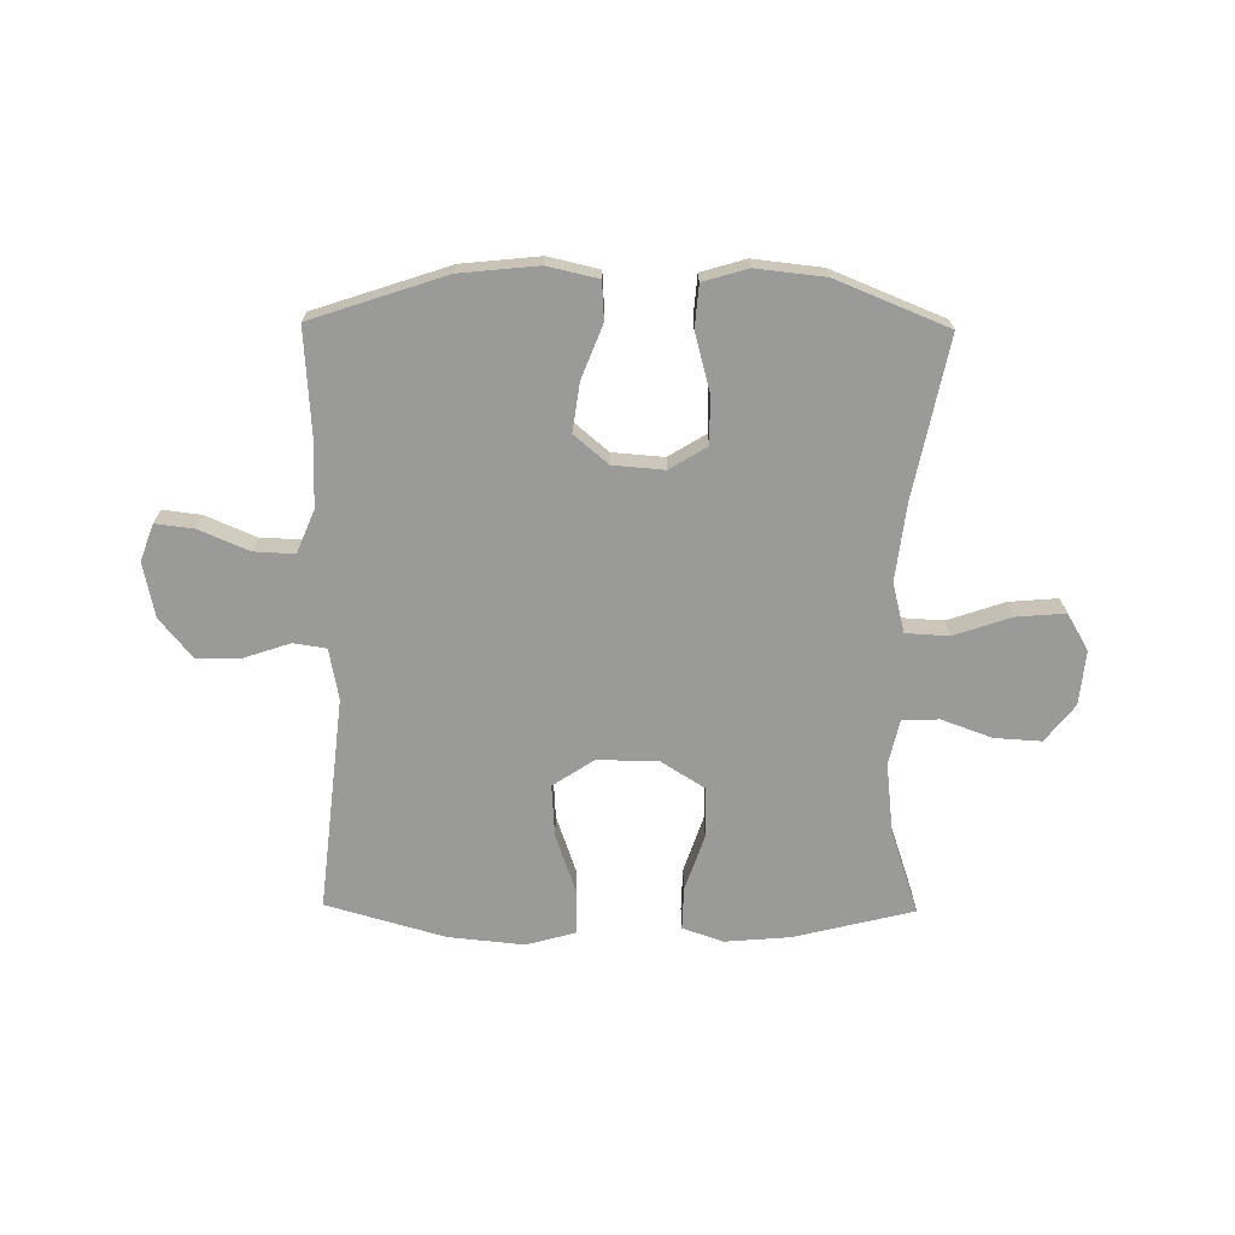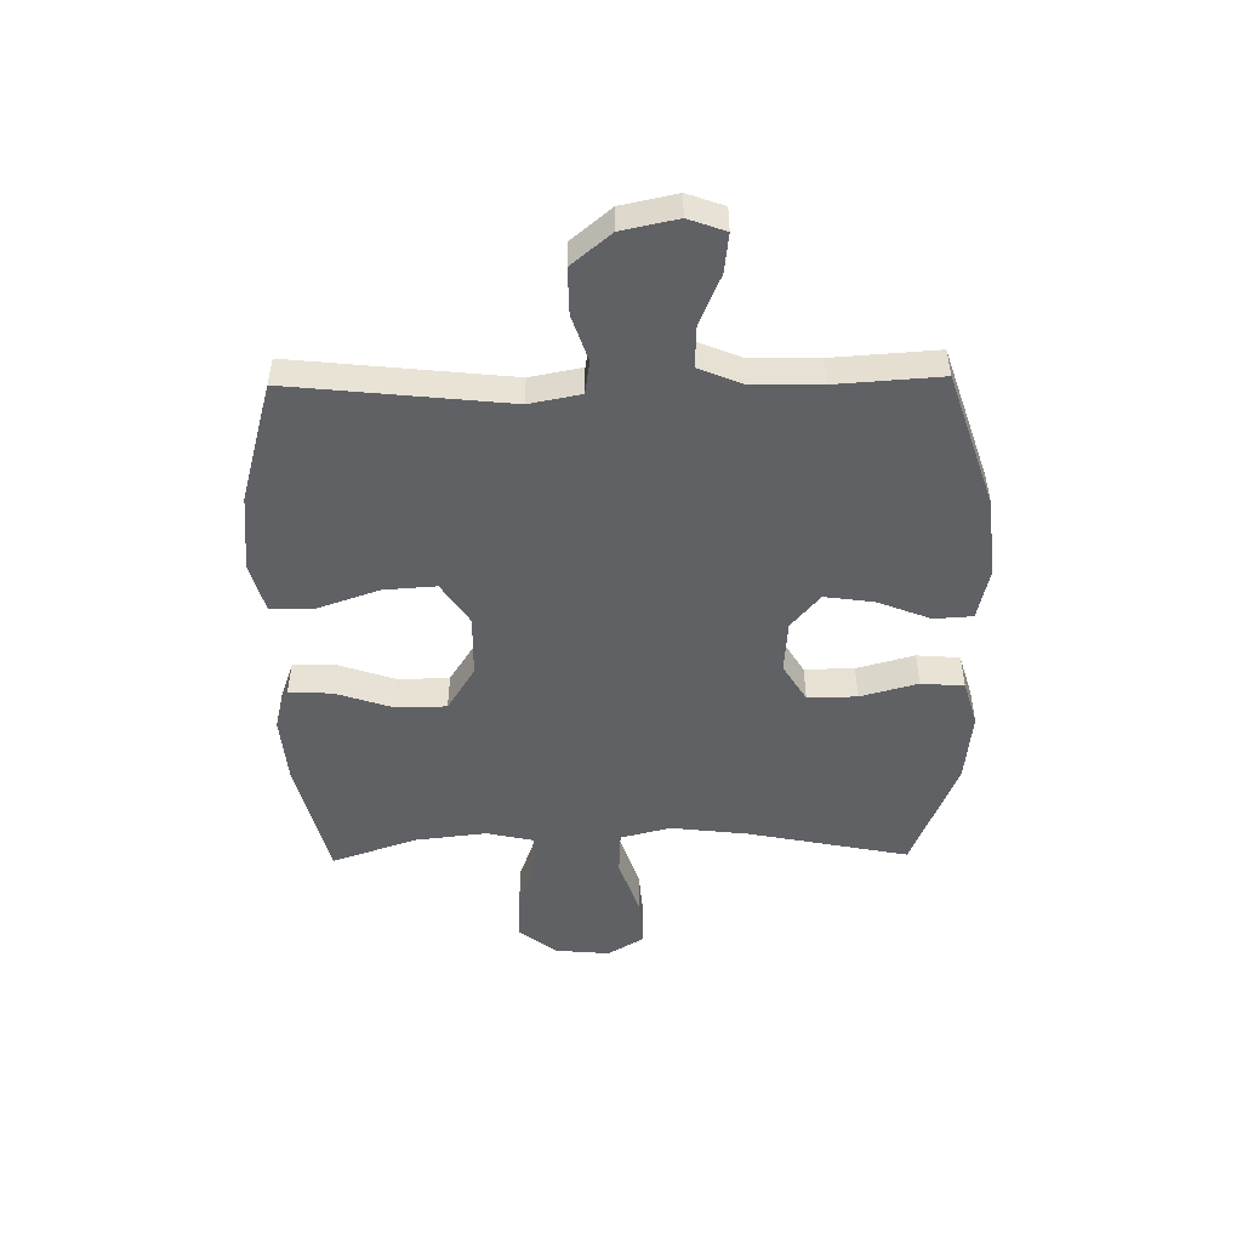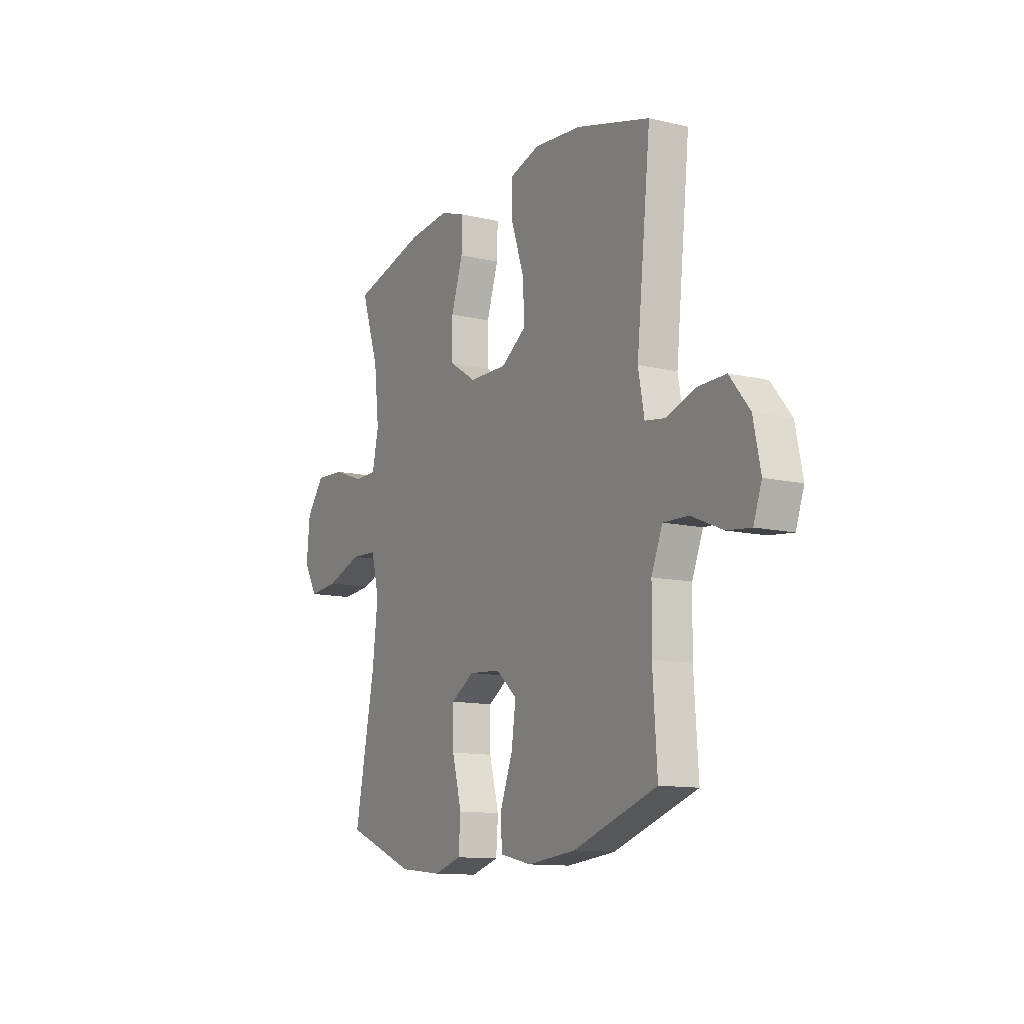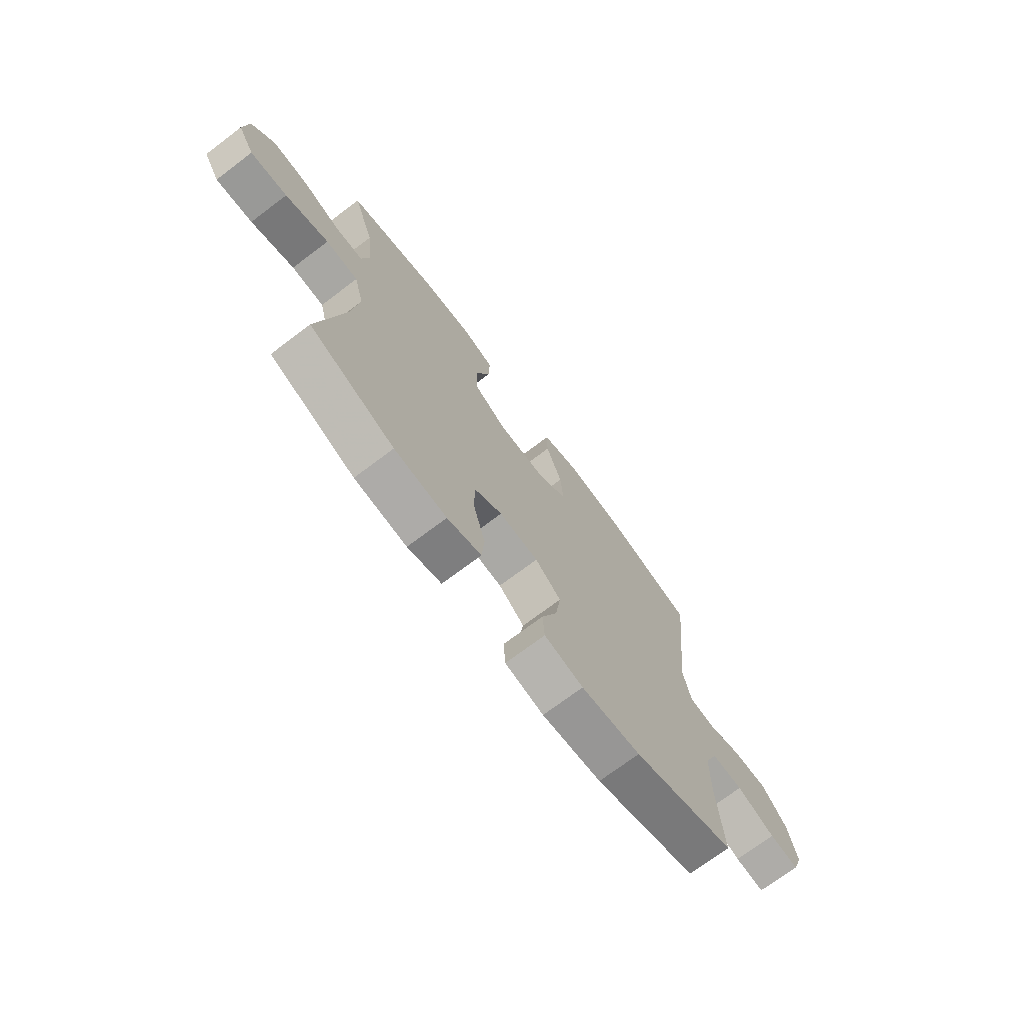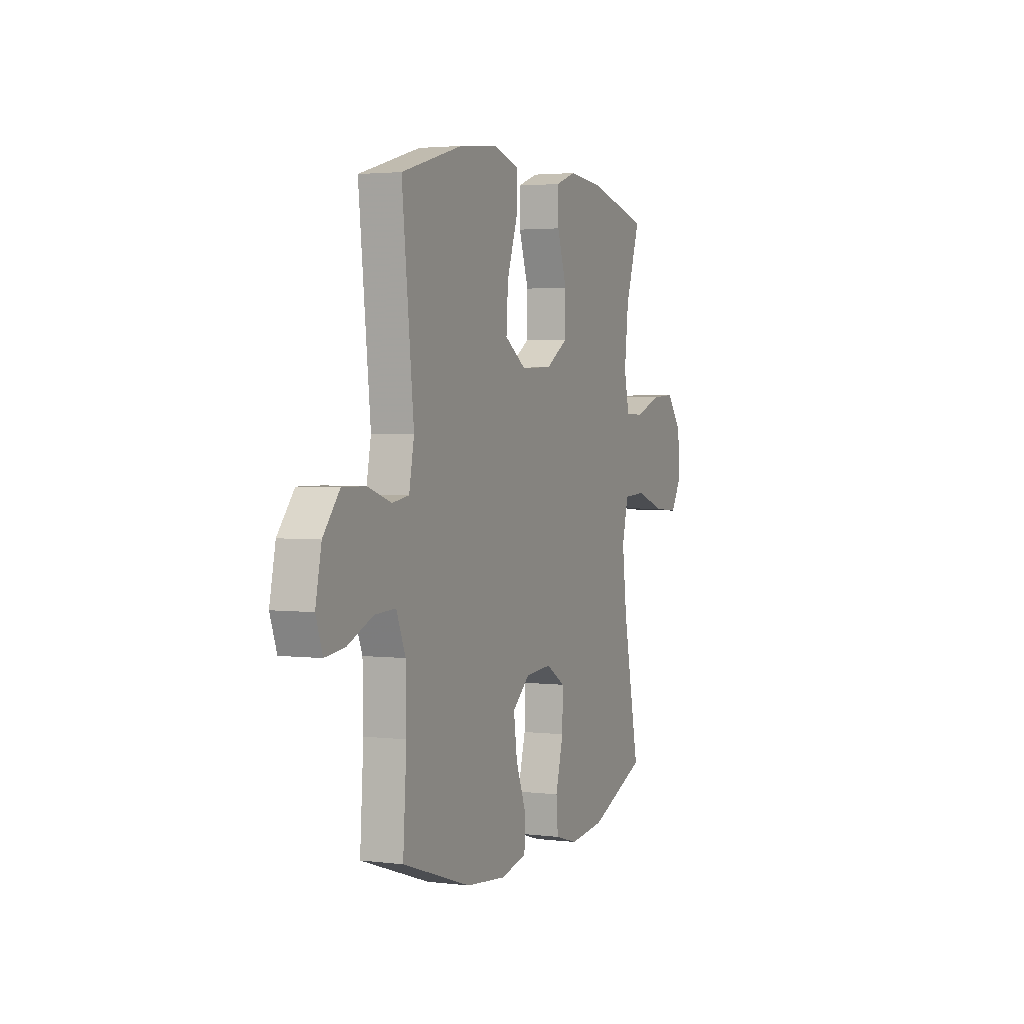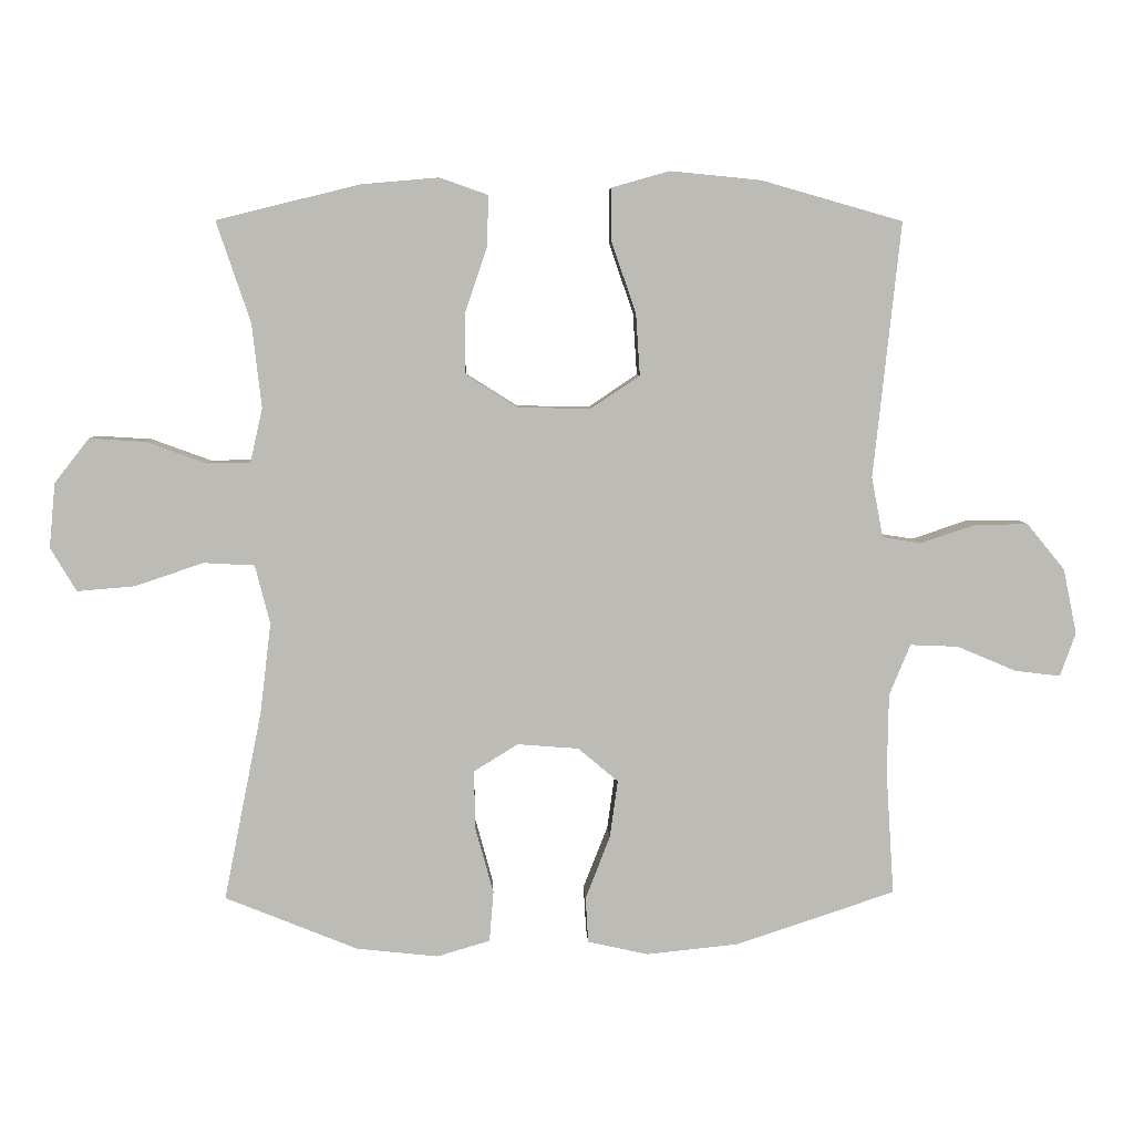
<metadata>
{"format":"obj","ext":"obj","renderer":"f3d","projection":"perspective","resolution":1024,"background":"white","views":[{"elev":-69.2,"azim":179.3,"up":"+Y"},{"elev":-49.8,"azim":90.9,"up":"+Y"},{"elev":-12.1,"azim":61.1,"up":"+Z"},{"elev":-72.3,"azim":-53.0,"up":"+Z"},{"elev":2.8,"azim":112.9,"up":"+Z"},{"elev":6.1,"azim":-2.2,"up":"+Z"}]}
</metadata>
<code>
v -0.5 0.07 0.5
v -0.291 0.07 0.552
v -0.176 0.07 0.562
v -0.105 0.07 0.537
v -0.107 0.07 0.463
v -0.14 0.07 0.365
v -0.139 0.07 0.277
v -0.063 0.07 0.229
v 0.044 0.07 0.227
v 0.116 0.07 0.275
v 0.11 0.07 0.366
v 0.074 0.07 0.47
v 0.074 0.07 0.548
v 0.159 0.07 0.572
v 0.292 0.07 0.559
v 0.5 0.07 0.5
v 0.46 0.07 0.125
v 0.477 0.07 0.036
v 0.534 0.07 0.027
v 0.614 0.07 0.054
v 0.693 0.07 0.055
v 0.749 0.07 -0.013
v 0.769 0.07 -0.109
v 0.746 0.07 -0.173
v 0.679 0.07 -0.165
v 0.592 0.07 -0.128
v 0.521 0.07 -0.125
v 0.49 0.07 -0.2
v 0.488 0.07 -0.319
v 0.5 0.07 -0.5
v 0.266 0.07 -0.578
v 0.13 0.07 -0.592
v 0.041 0.07 -0.572
v 0.037 0.07 -0.505
v 0.073 0.07 -0.413
v 0.085 0.07 -0.328
v 0.026 0.07 -0.278
v -0.064 0.07 -0.271
v -0.129 0.07 -0.311
v -0.128 0.07 -0.396
v -0.101 0.07 -0.495
v -0.107 0.07 -0.569
v -0.185 0.07 -0.592
v -0.305 0.07 -0.579
v -0.5 0.07 -0.5
v -0.444 0.07 -0.221
v -0.428 0.07 -0.088
v -0.45 0.07 -0.002
v -0.525 0.07 0.002
v -0.625 0.07 -0.032
v -0.71 0.07 -0.039
v -0.748 0.07 0.025
v -0.739 0.07 0.12
v -0.688 0.07 0.185
v -0.606 0.07 0.18
v -0.518 0.07 0.148
v -0.454 0.07 0.149
v -0.436 0.07 0.229
v -0.45 0.07 0.352
v -0.5 0 0.5
v -0.291 0 0.552
v -0.176 0 0.562
v -0.105 0 0.537
v -0.107 0 0.463
v -0.14 0 0.365
v -0.139 0 0.277
v -0.063 0 0.229
v 0.044 0 0.227
v 0.116 0 0.275
v 0.11 0 0.366
v 0.074 0 0.47
v 0.074 0 0.548
v 0.159 0 0.572
v 0.292 0 0.559
v 0.5 0 0.5
v 0.46 0 0.125
v 0.477 0 0.036
v 0.534 0 0.027
v 0.614 0 0.054
v 0.693 0 0.055
v 0.749 0 -0.013
v 0.769 0 -0.109
v 0.746 0 -0.173
v 0.679 0 -0.165
v 0.592 0 -0.128
v 0.521 0 -0.125
v 0.49 0 -0.2
v 0.488 0 -0.319
v 0.5 0 -0.5
v 0.266 0 -0.578
v 0.13 0 -0.592
v 0.041 0 -0.572
v 0.037 0 -0.505
v 0.073 0 -0.413
v 0.085 0 -0.328
v 0.026 0 -0.278
v -0.064 0 -0.271
v -0.129 0 -0.311
v -0.128 0 -0.396
v -0.101 0 -0.495
v -0.107 0 -0.569
v -0.185 0 -0.592
v -0.305 0 -0.579
v -0.5 0 -0.5
v -0.444 0 -0.221
v -0.428 0 -0.088
v -0.45 0 -0.002
v -0.525 0 0.002
v -0.625 0 -0.032
v -0.71 0 -0.039
v -0.748 0 0.025
v -0.739 0 0.12
v -0.688 0 0.185
v -0.606 0 0.18
v -0.518 0 0.148
v -0.454 0 0.149
v -0.436 0 0.229
v -0.45 0 0.352
f 53 54 55 56
f 53 56 57
f 52 53 57
f 49 50 51 52
f 48 49 52 57
f 47 48 57 58
f 43 44 45 46
f 43 46 47
f 40 41 42 43
f 39 40 43 47
f 38 39 47 58
f 32 33 34 35
f 32 35 36
f 29 30 31 32
f 28 29 32 36
f 27 28 36 37
f 23 24 25 26
f 23 26 27
f 22 23 27
f 19 20 21 22
f 18 19 22 27
f 14 15 16 17
f 14 17 18
f 11 12 13 14
f 10 11 14 18
f 9 10 18 27
f 3 4 5 6
f 3 6 7
f 59 1 2 3
f 59 3 7
f 58 59 7 8
f 27 37 38 58
f 8 9 27 58
f 115 114 113 112
f 116 115 112
f 116 112 111
f 111 110 109 108
f 116 111 108 107
f 117 116 107 106
f 105 104 103 102
f 106 105 102
f 102 101 100 99
f 106 102 99 98
f 117 106 98 97
f 94 93 92 91
f 95 94 91
f 91 90 89 88
f 95 91 88 87
f 96 95 87 86
f 85 84 83 82
f 86 85 82
f 86 82 81
f 81 80 79 78
f 86 81 78 77
f 76 75 74 73
f 77 76 73
f 73 72 71 70
f 77 73 70 69
f 86 77 69 68
f 65 64 63 62
f 66 65 62
f 62 61 60 118
f 66 62 118
f 67 66 118 117
f 117 97 96 86
f 117 86 68 67
f 1 60 61 2
f 2 61 62 3
f 3 62 63 4
f 4 63 64 5
f 5 64 65 6
f 6 65 66 7
f 7 66 67 8
f 8 67 68 9
f 9 68 69 10
f 10 69 70 11
f 11 70 71 12
f 12 71 72 13
f 13 72 73 14
f 14 73 74 15
f 15 74 75 16
f 16 75 76 17
f 17 76 77 18
f 18 77 78 19
f 19 78 79 20
f 20 79 80 21
f 21 80 81 22
f 22 81 82 23
f 23 82 83 24
f 24 83 84 25
f 25 84 85 26
f 26 85 86 27
f 27 86 87 28
f 28 87 88 29
f 29 88 89 30
f 30 89 90 31
f 31 90 91 32
f 32 91 92 33
f 33 92 93 34
f 34 93 94 35
f 35 94 95 36
f 36 95 96 37
f 37 96 97 38
f 38 97 98 39
f 39 98 99 40
f 40 99 100 41
f 41 100 101 42
f 42 101 102 43
f 43 102 103 44
f 44 103 104 45
f 45 104 105 46
f 46 105 106 47
f 47 106 107 48
f 48 107 108 49
f 49 108 109 50
f 50 109 110 51
f 51 110 111 52
f 52 111 112 53
f 53 112 113 54
f 54 113 114 55
f 55 114 115 56
f 56 115 116 57
f 57 116 117 58
f 58 117 118 59
f 59 118 60 1

</code>
